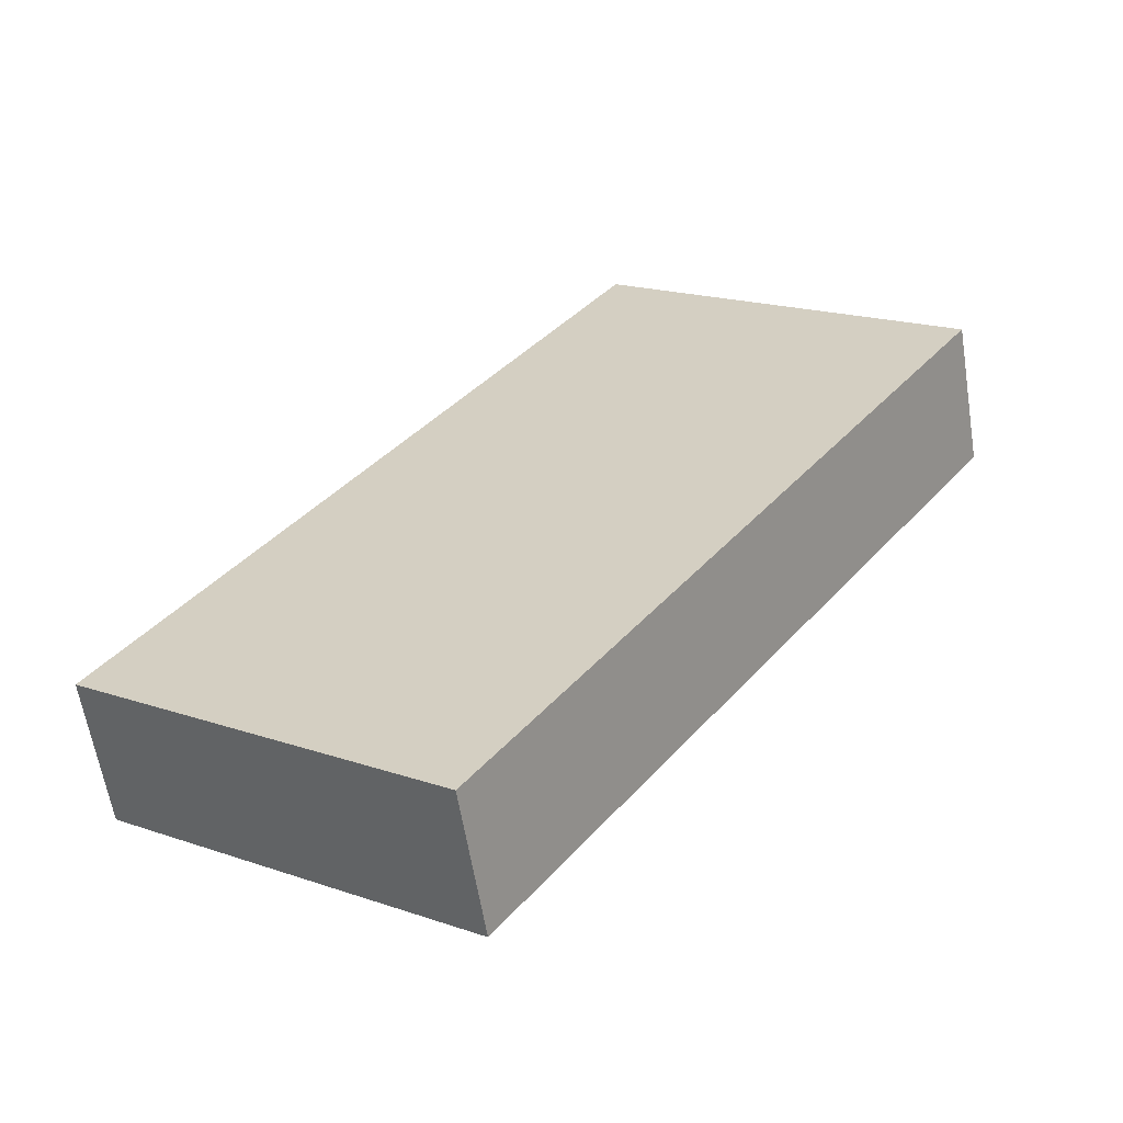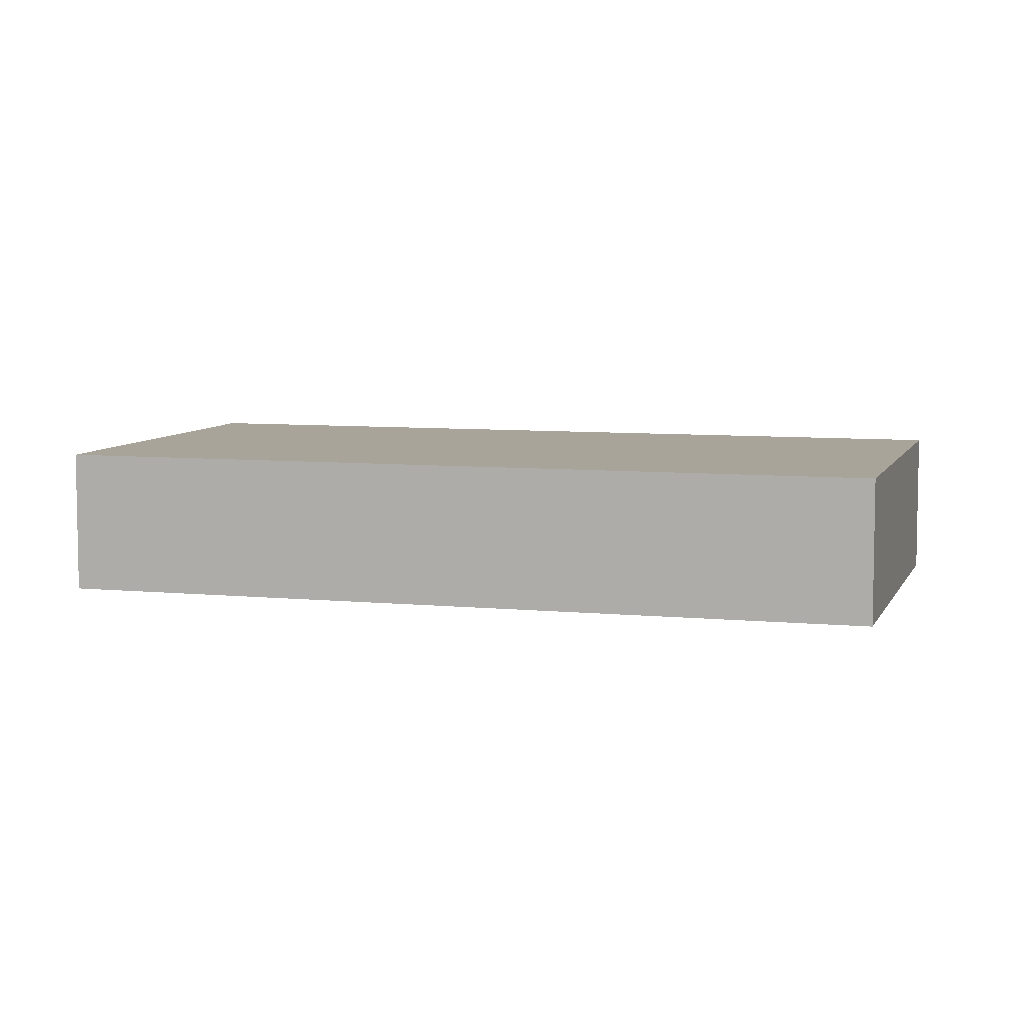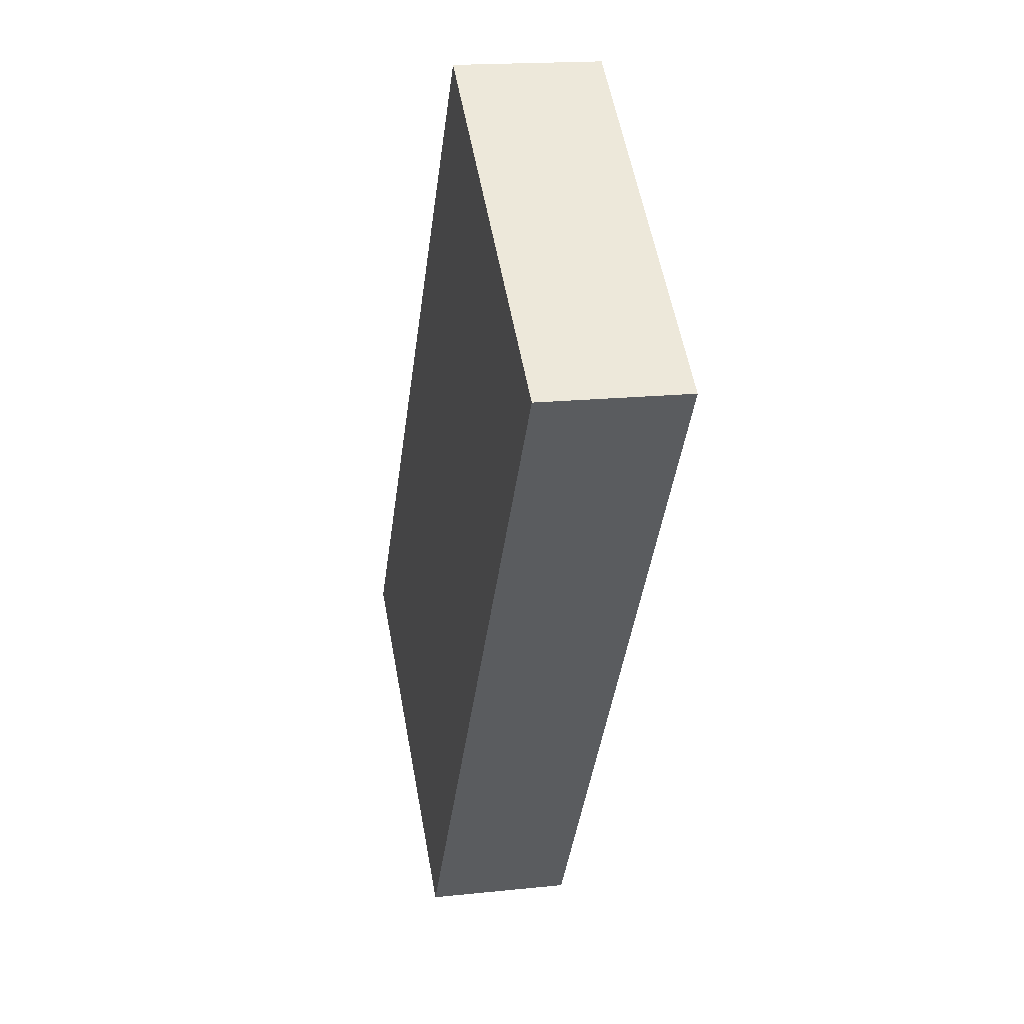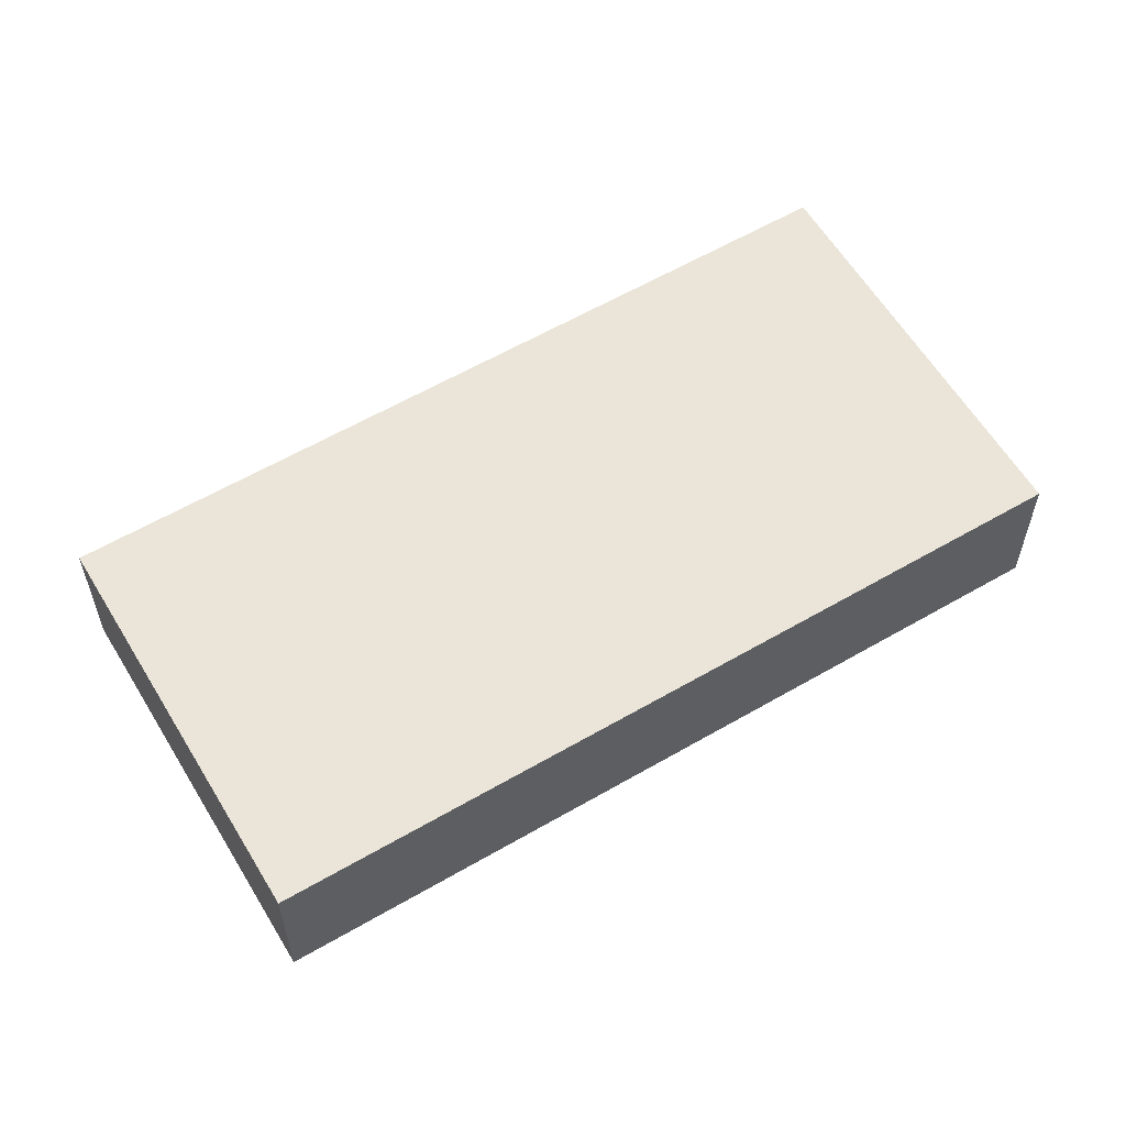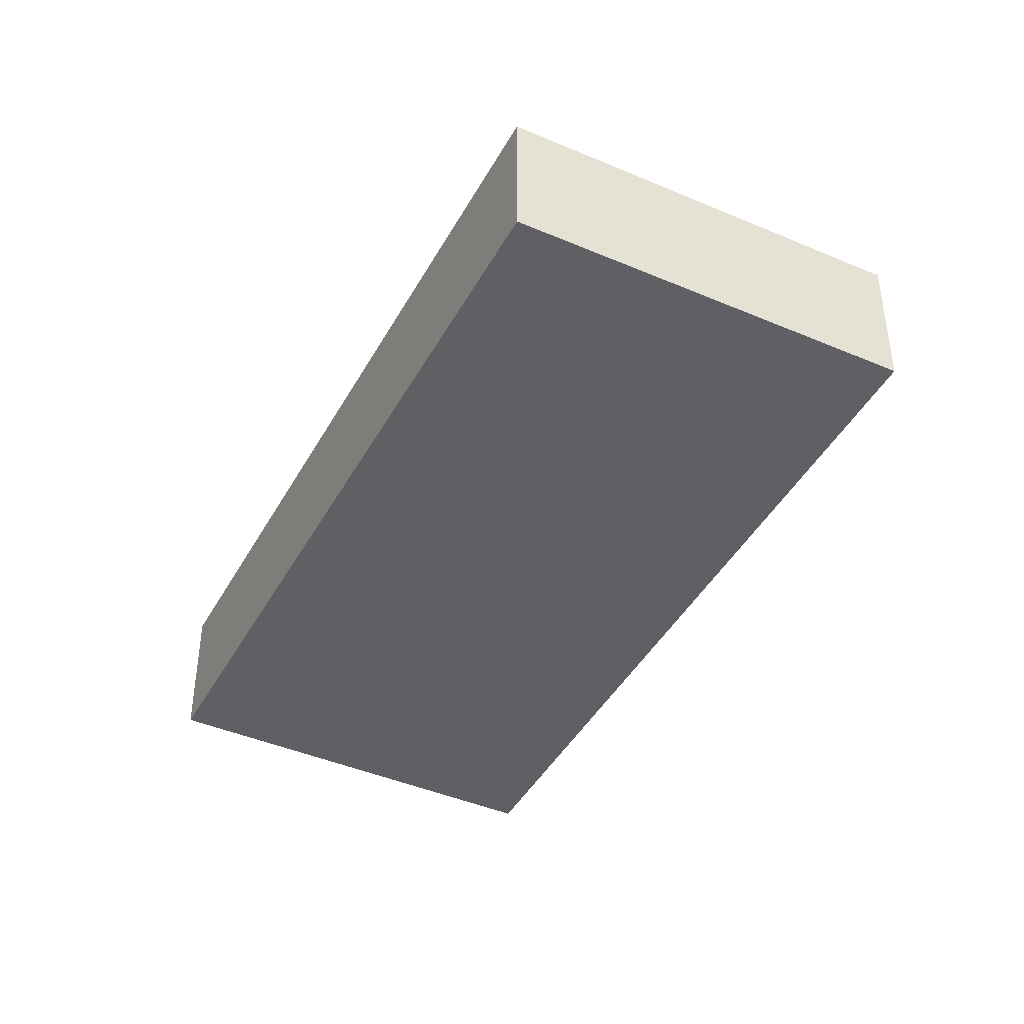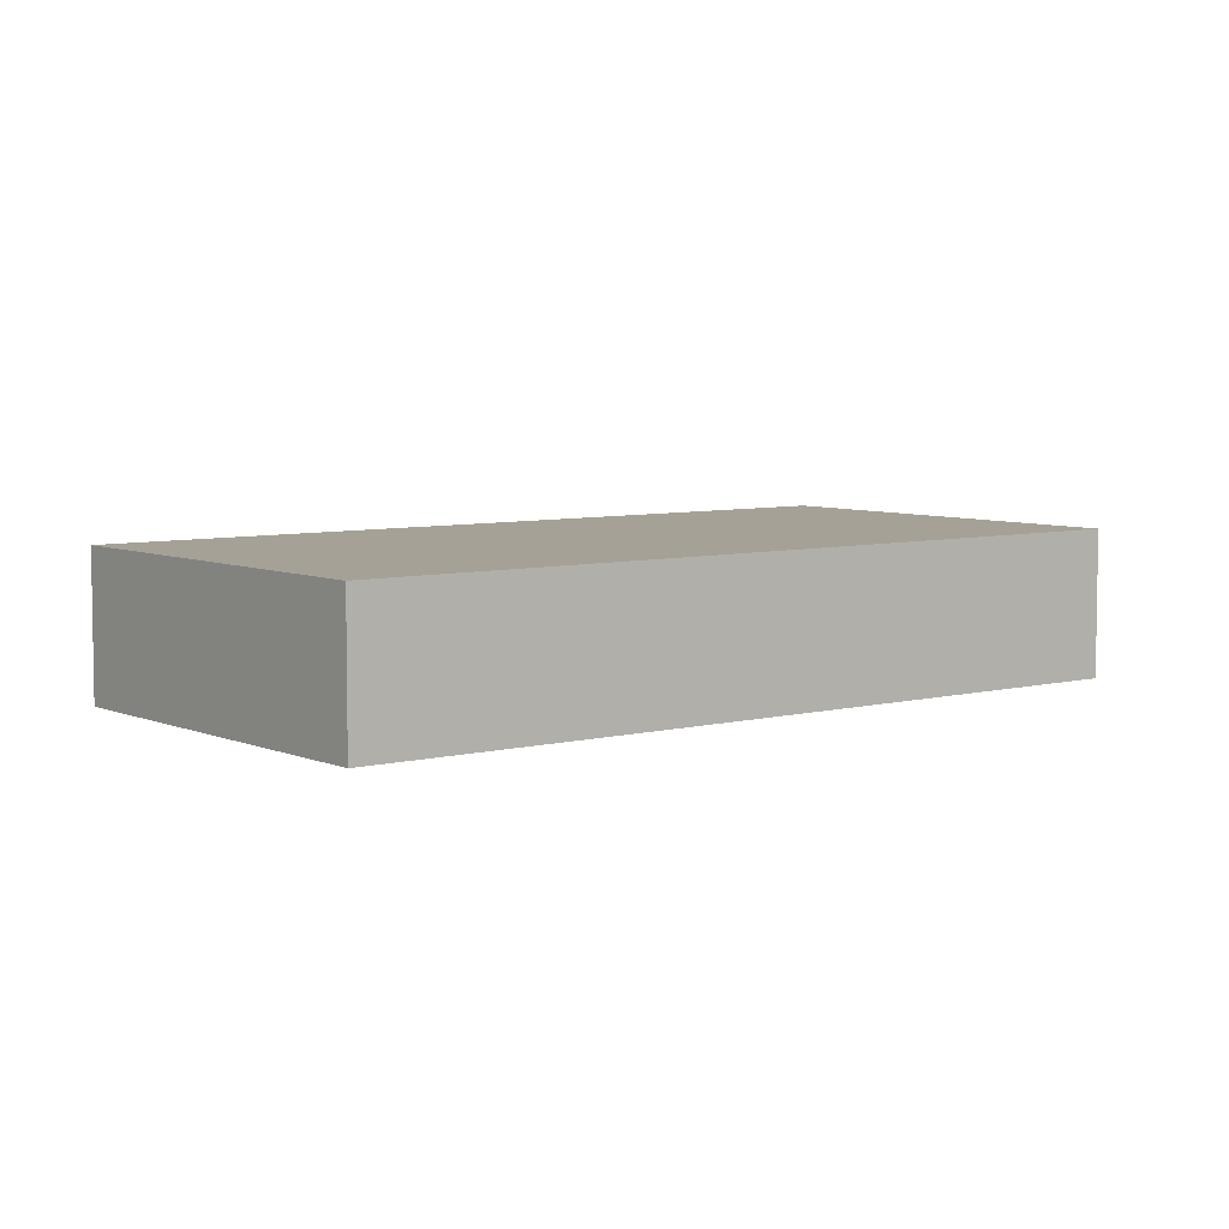
<metadata>
{"format":"obj","ext":"obj","renderer":"f3d","projection":"perspective","resolution":1024,"background":"white","views":[{"elev":-60.6,"azim":9.2,"up":"+Z"},{"elev":7.1,"azim":-38.9,"up":"+Y"},{"elev":17.2,"azim":77.9,"up":"+Z"},{"elev":59.5,"azim":-85.8,"up":"+Y"},{"elev":-43.0,"azim":-171.9,"up":"+Y"},{"elev":6.2,"azim":87.0,"up":"+Y"}]}
</metadata>
<code>
v  0 0.77 4.715e-17
v  4.434 0.77 2.413
v  1.836 0.77 -1.289
v  2.598 0.77 3.701
v  4.434 -1.478e-16 2.413
v  1.836 7.893e-17 -1.289
v  0 0 0
v  2.598 -2.266e-16 3.701
g defaultobject
f 1 2 3
f 2 1 4
f 5 3 2
f 3 5 6
f 6 1 3
f 1 6 7
f 7 4 1
f 4 7 8
f 8 2 4
f 2 8 5
f 8 6 5
f 6 8 7

</code>
